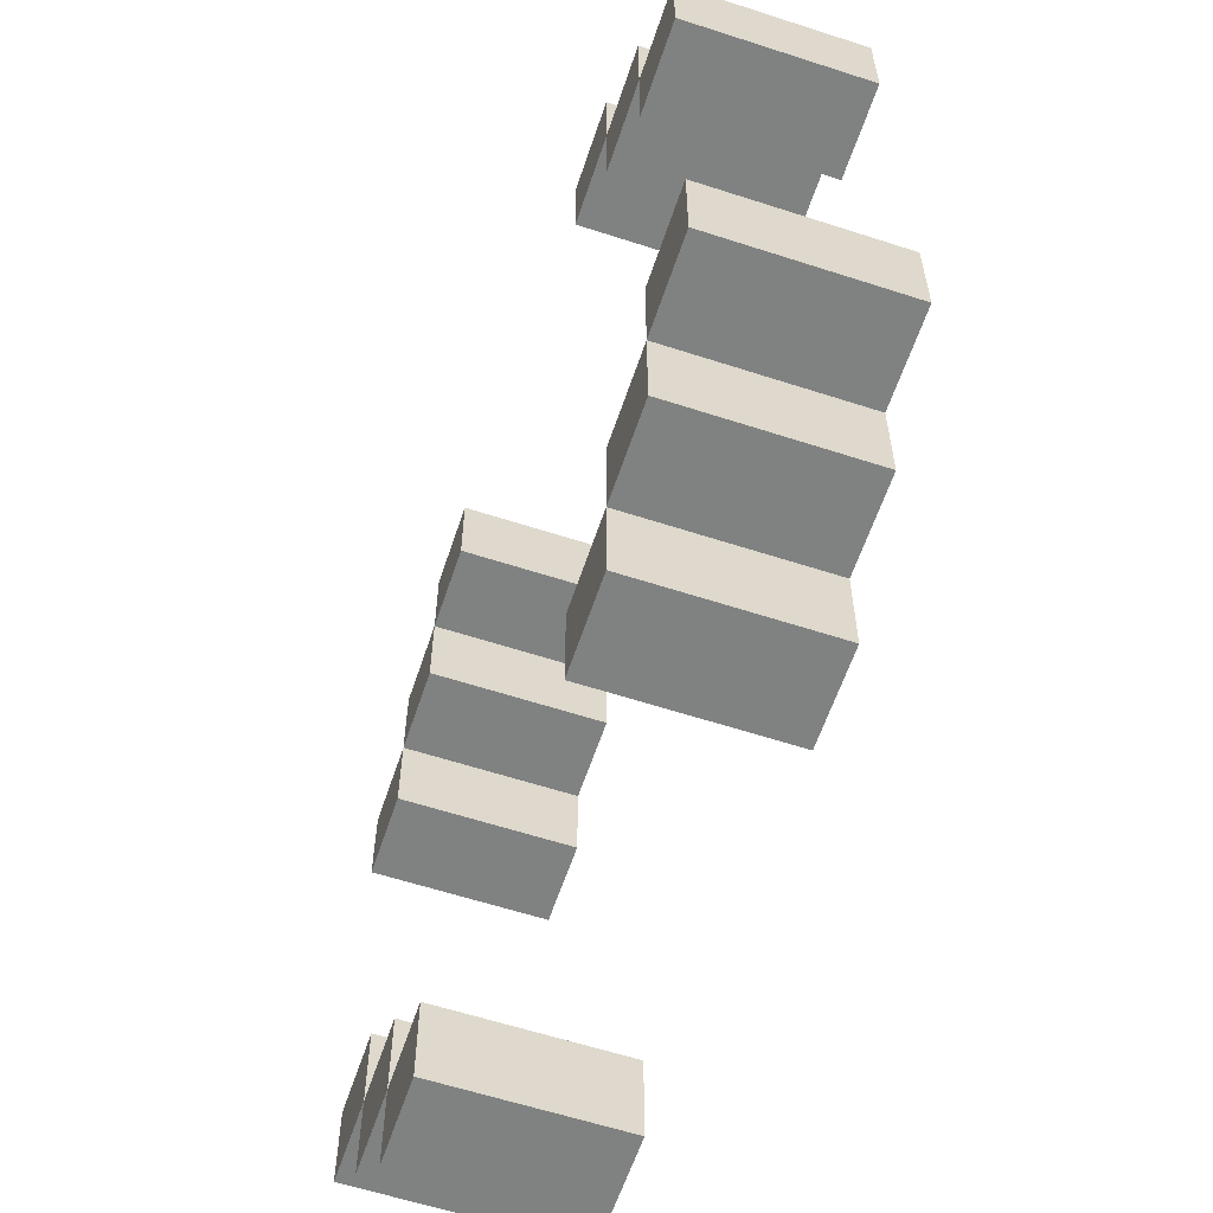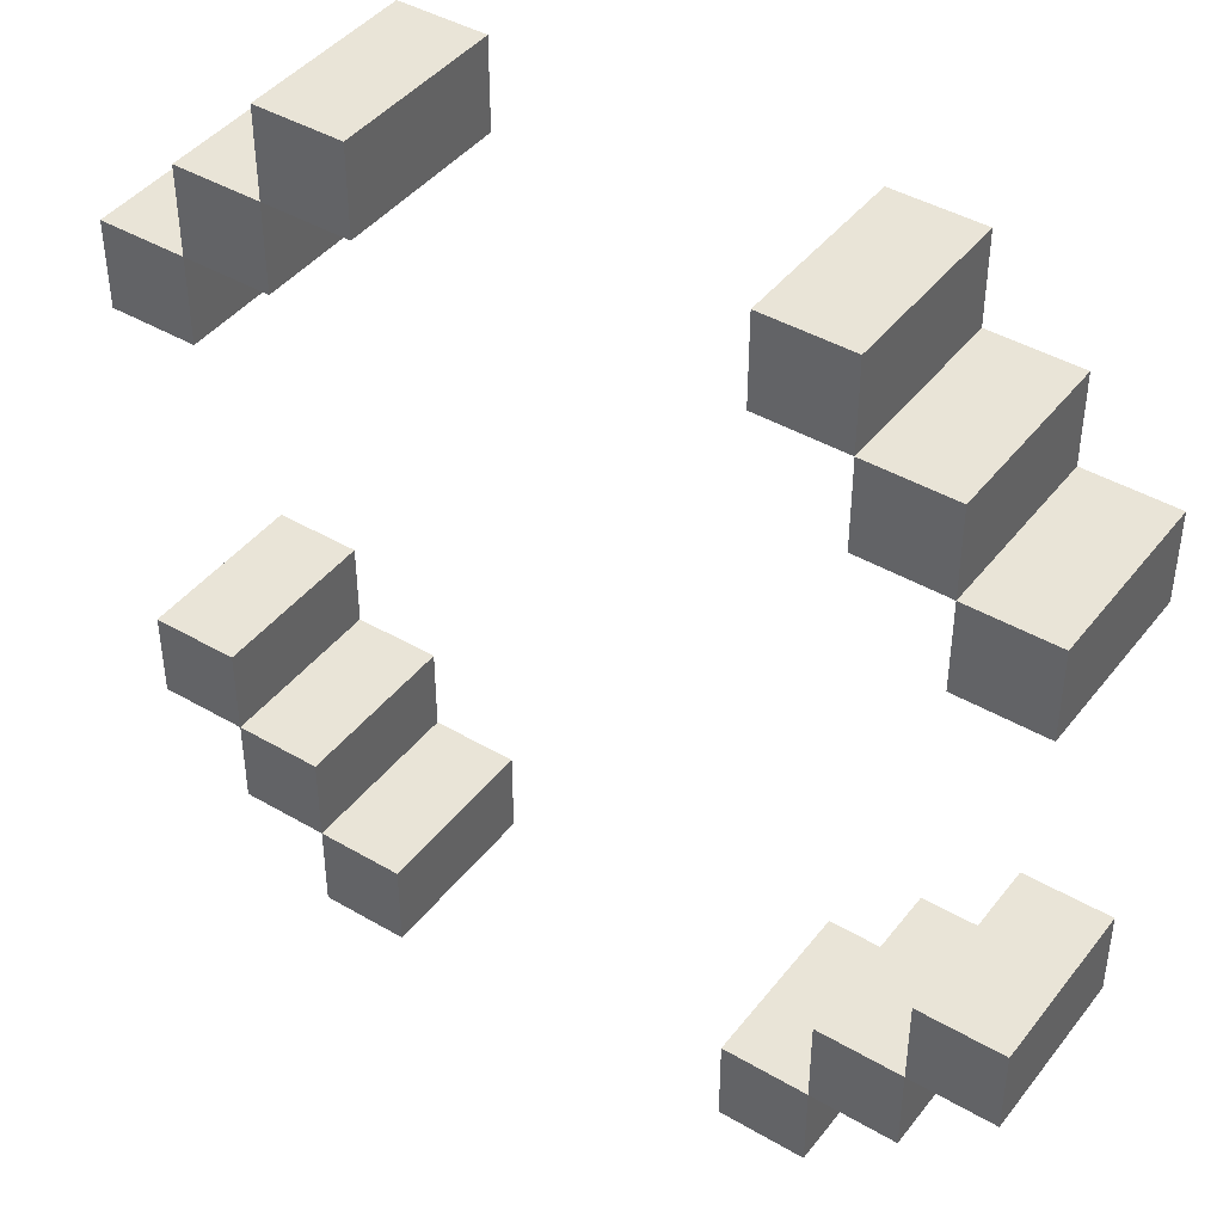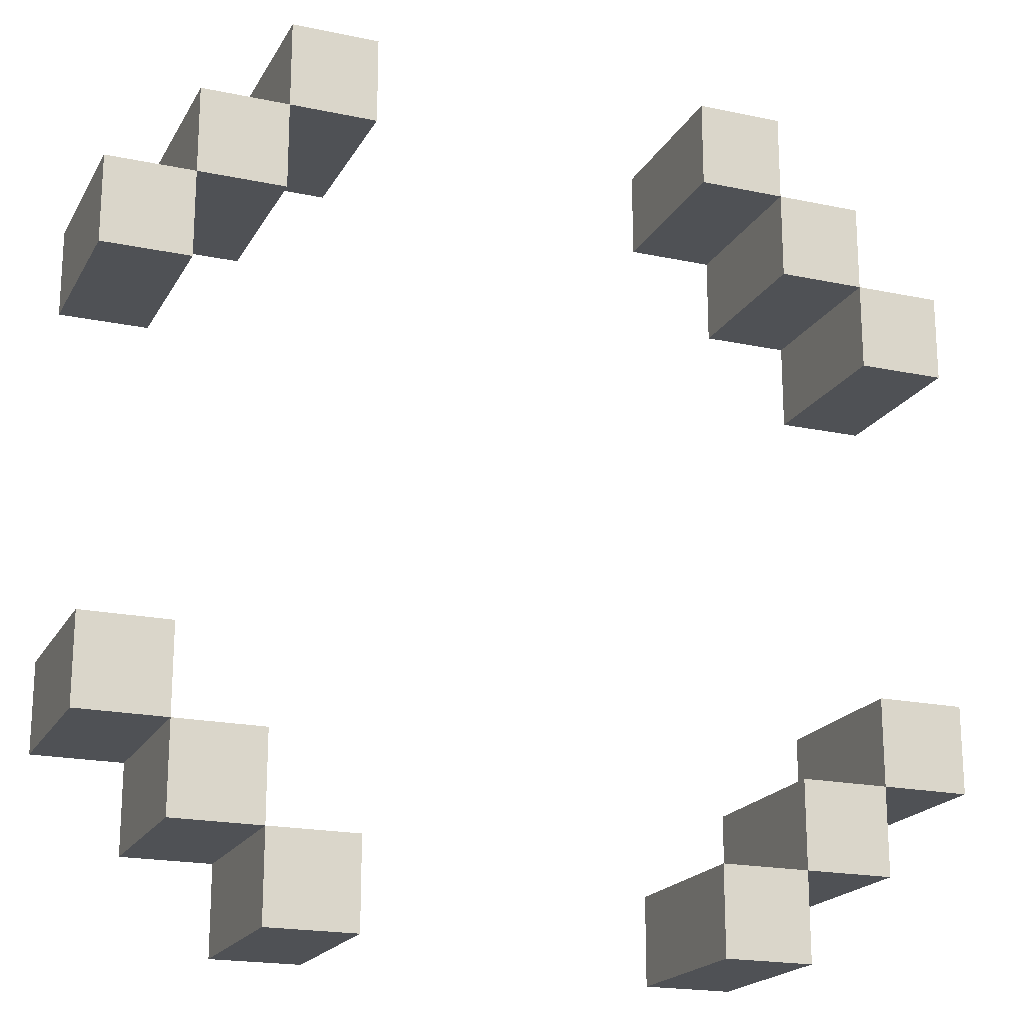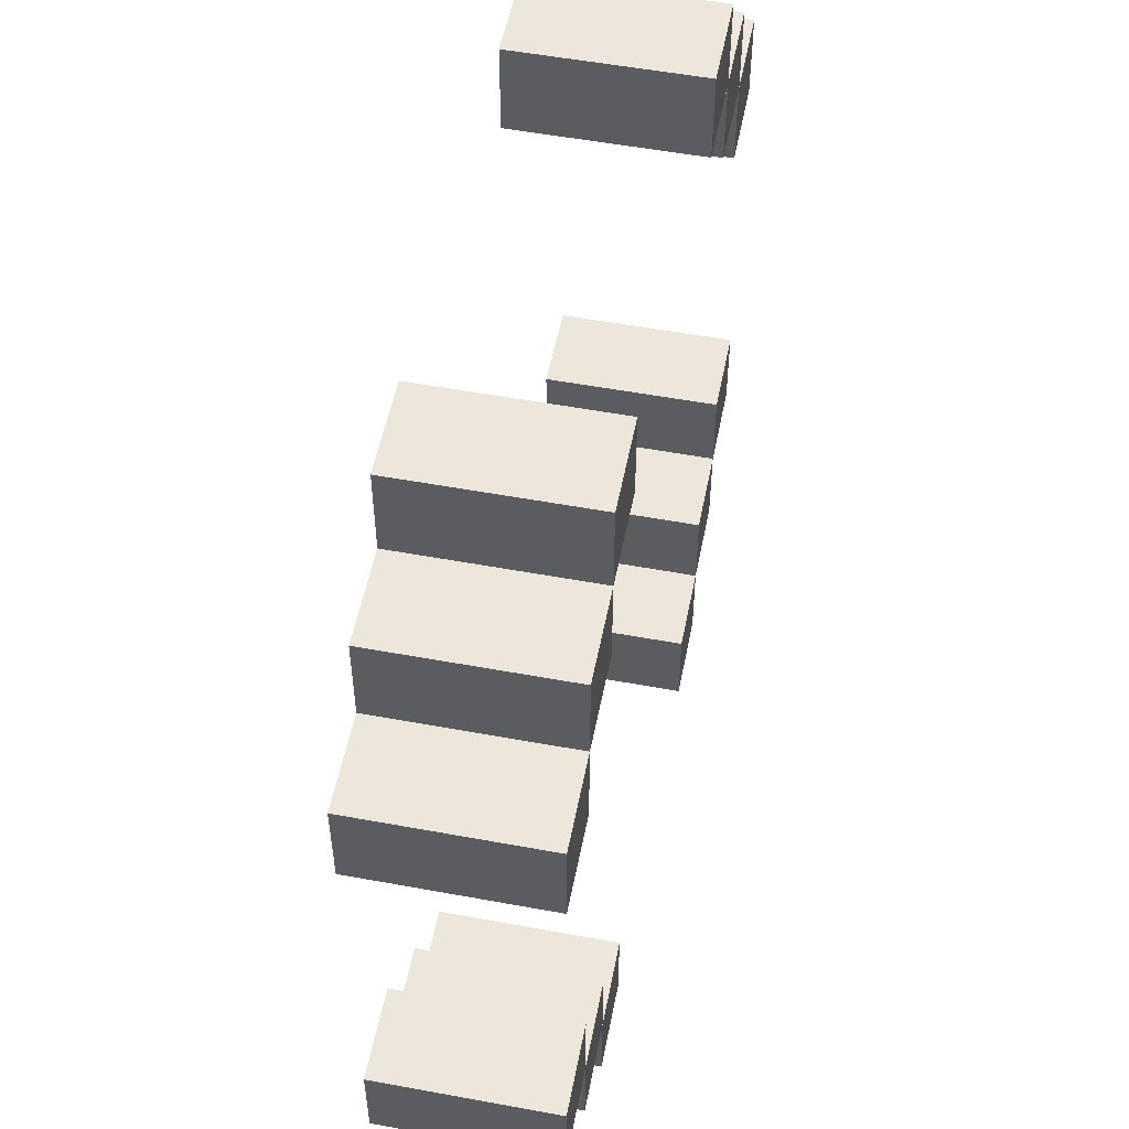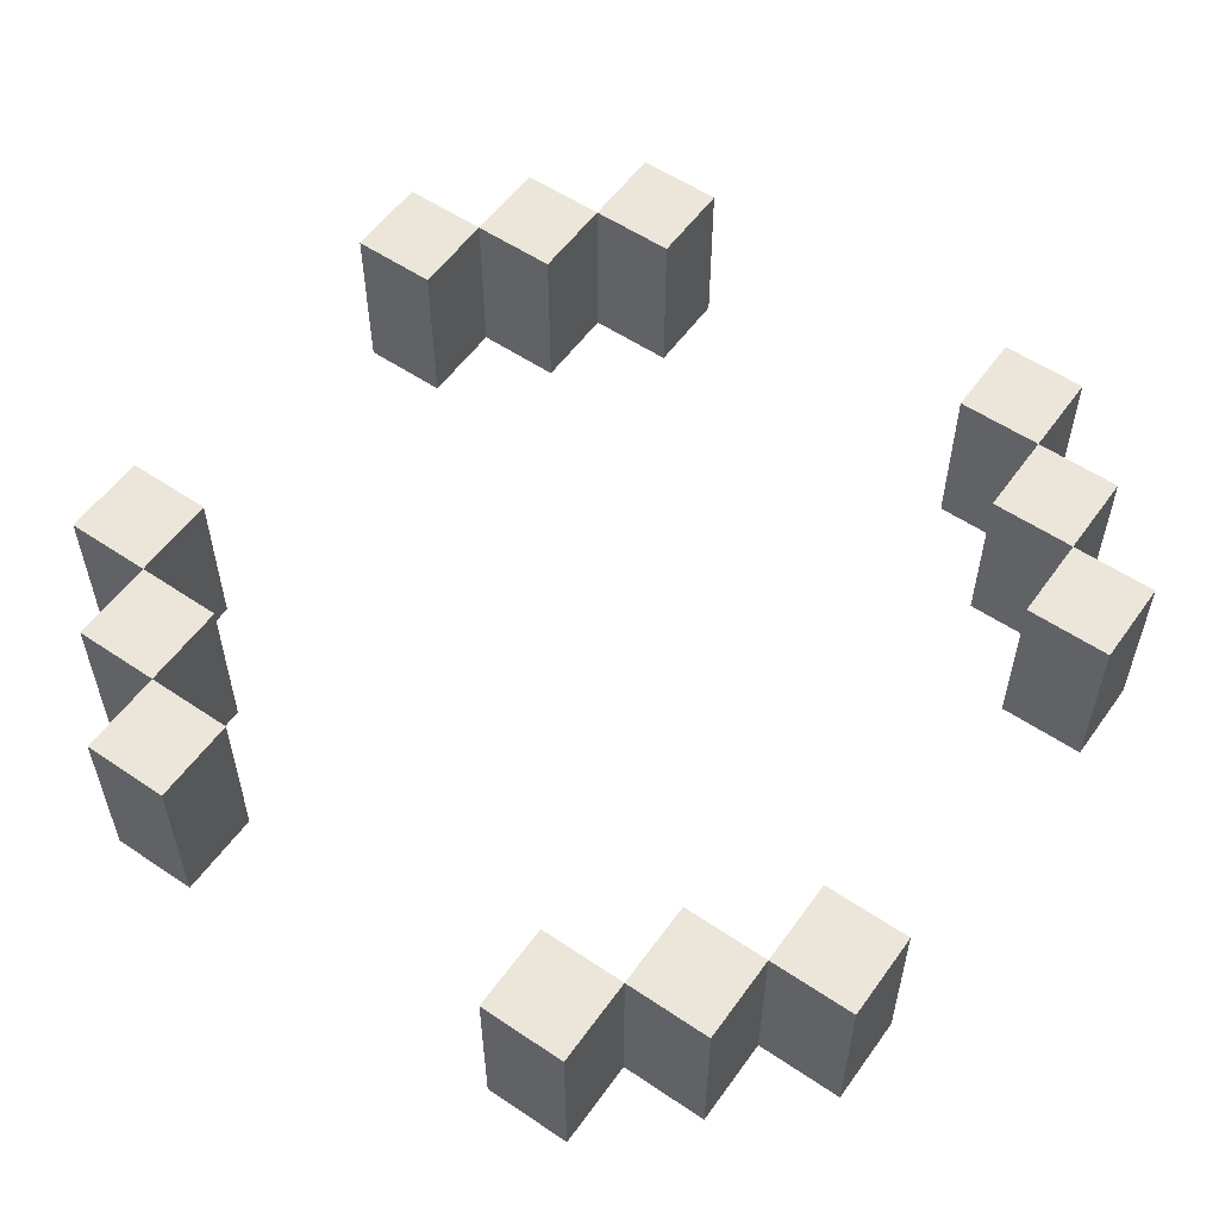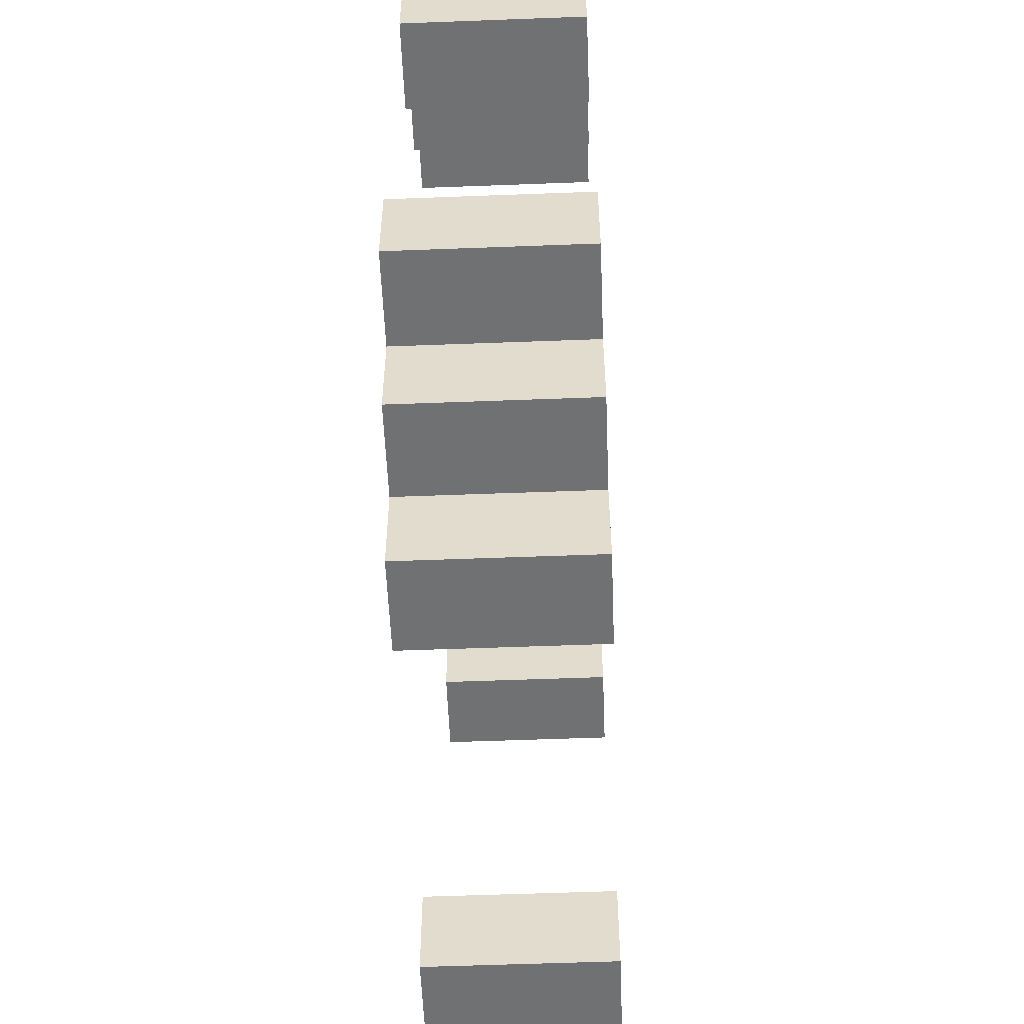
<metadata>
{"format":"obj","ext":"obj","renderer":"f3d","projection":"perspective","resolution":1024,"background":"white","views":[{"elev":-60.3,"azim":-108.4,"up":"+Y"},{"elev":42.9,"azim":-145.2,"up":"+Y"},{"elev":-19.7,"azim":158.5,"up":"+Y"},{"elev":53.9,"azim":101.1,"up":"+Y"},{"elev":56.2,"azim":35.2,"up":"+Z"},{"elev":-55.1,"azim":-87.7,"up":"+Y"}]}
</metadata>
<code>
o ObjObject
v 0 -0.7 -0.4
v 0 -0.8 -0.6
v 0 -0.8 -0.4
v 0 -0.7 -0.6
v 0 -0.2 -0.4
v 0 -0.3 -0.6
v 0 -0.3 -0.4
v 0 -0.2 -0.6
v 0.1 -0.8 -0.4
v 0.1 -0.9 -0.6
v 0.1 -0.9 -0.4
v 0.1 -0.8 -0.6
v 0.1 -0.1 -0.4
v 0.1 -0.2 -0.6
v 0.1 -0.2 -0.4
v 0.1 -0.1 -0.6
v 0.2 -0.9 -0.4
v 0.2 -1 -0.6
v 0.2 -1 -0.4
v 0.2 -0.9 -0.6
v 0.2 0 -0.4
v 0.2 -0.1 -0.6
v 0.2 -0.1 -0.4
v 0.2 0 -0.6
v 0.7 -0.9 -0.4
v 0.7 -1 -0.6
v 0.7 -1 -0.4
v 0.7 -0.9 -0.6
v 0.7 0 -0.4
v 0.7 -0.1 -0.6
v 0.7 -0.1 -0.4
v 0.7 0 -0.6
v 0.8 -0.8 -0.4
v 0.8 -0.9 -0.6
v 0.8 -0.9 -0.4
v 0.8 -0.8 -0.6
v 0.8 -0.1 -0.4
v 0.8 -0.2 -0.6
v 0.8 -0.2 -0.4
v 0.8 -0.1 -0.6
v 0.9 -0.7 -0.4
v 0.9 -0.8 -0.6
v 0.9 -0.8 -0.4
v 0.9 -0.7 -0.6
v 0.9 -0.2 -0.4
v 0.9 -0.3 -0.6
v 0.9 -0.3 -0.4
v 0.9 -0.2 -0.6
v 0.1 -0.8 -0.4
v 0.1 -0.8 -0.6
v 0.1 -0.7 -0.4
v 0.1 -0.7 -0.6
v 0.1 -0.3 -0.4
v 0.1 -0.3 -0.6
v 0.1 -0.2 -0.4
v 0.1 -0.2 -0.6
v 0.2 -0.9 -0.4
v 0.2 -0.9 -0.6
v 0.2 -0.8 -0.4
v 0.2 -0.8 -0.6
v 0.2 -0.2 -0.4
v 0.2 -0.2 -0.6
v 0.2 -0.1 -0.4
v 0.2 -0.1 -0.6
v 0.3 -1 -0.4
v 0.3 -1 -0.6
v 0.3 -0.9 -0.4
v 0.3 -0.9 -0.6
v 0.3 -0.1 -0.4
v 0.3 -0.1 -0.6
v 0.3 0 -0.4
v 0.3 0 -0.6
v 0.8 -1 -0.4
v 0.8 -1 -0.6
v 0.8 -0.9 -0.4
v 0.8 -0.9 -0.6
v 0.8 -0.1 -0.4
v 0.8 -0.1 -0.6
v 0.8 0 -0.4
v 0.8 0 -0.6
v 0.9 -0.9 -0.4
v 0.9 -0.9 -0.6
v 0.9 -0.8 -0.4
v 0.9 -0.8 -0.6
v 0.9 -0.2 -0.4
v 0.9 -0.2 -0.6
v 0.9 -0.1 -0.4
v 0.9 -0.1 -0.6
v 1 -0.8 -0.4
v 1 -0.8 -0.6
v 1 -0.7 -0.4
v 1 -0.7 -0.6
v 1 -0.3 -0.4
v 1 -0.3 -0.6
v 1 -0.2 -0.4
v 1 -0.2 -0.6
v 0.1 -0.8 -0.4
v 0 -0.7 -0.4
v 0 -0.8 -0.4
v 0.1 -0.7 -0.4
v 0.1 -0.3 -0.4
v 0 -0.2 -0.4
v 0 -0.3 -0.4
v 0.1 -0.2 -0.4
v 0.2 -0.9 -0.4
v 0.1 -0.9 -0.4
v 0.2 -0.8 -0.4
v 0.2 -0.2 -0.4
v 0.1 -0.1 -0.4
v 0.2 -0.1 -0.4
v 0.3 -1 -0.4
v 0.2 -1 -0.4
v 0.3 -0.9 -0.4
v 0.3 -0.1 -0.4
v 0.2 0 -0.4
v 0.3 0 -0.4
v 0.8 -1 -0.4
v 0.7 -0.9 -0.4
v 0.7 -1 -0.4
v 0.8 -0.9 -0.4
v 0.8 -0.1 -0.4
v 0.7 0 -0.4
v 0.7 -0.1 -0.4
v 0.8 0 -0.4
v 0.9 -0.9 -0.4
v 0.8 -0.8 -0.4
v 0.9 -0.8 -0.4
v 0.9 -0.2 -0.4
v 0.8 -0.2 -0.4
v 0.9 -0.1 -0.4
v 1 -0.8 -0.4
v 0.9 -0.7 -0.4
v 1 -0.7 -0.4
v 1 -0.3 -0.4
v 0.9 -0.3 -0.4
v 1 -0.2 -0.4
v 0 -0.8 -0.6
v 0 -0.7 -0.6
v 0.1 -0.8 -0.6
v 0.1 -0.7 -0.6
v 0 -0.3 -0.6
v 0 -0.2 -0.6
v 0.1 -0.3 -0.6
v 0.1 -0.2 -0.6
v 0.1 -0.9 -0.6
v 0.2 -0.9 -0.6
v 0.2 -0.8 -0.6
v 0.1 -0.1 -0.6
v 0.2 -0.2 -0.6
v 0.2 -0.1 -0.6
v 0.2 -1 -0.6
v 0.3 -1 -0.6
v 0.3 -0.9 -0.6
v 0.2 0 -0.6
v 0.3 -0.1 -0.6
v 0.3 0 -0.6
v 0.7 -1 -0.6
v 0.7 -0.9 -0.6
v 0.8 -1 -0.6
v 0.8 -0.9 -0.6
v 0.7 -0.1 -0.6
v 0.7 0 -0.6
v 0.8 -0.1 -0.6
v 0.8 0 -0.6
v 0.8 -0.8 -0.6
v 0.9 -0.9 -0.6
v 0.9 -0.8 -0.6
v 0.8 -0.2 -0.6
v 0.9 -0.2 -0.6
v 0.9 -0.1 -0.6
v 0.9 -0.7 -0.6
v 1 -0.8 -0.6
v 1 -0.7 -0.6
v 0.9 -0.3 -0.6
v 1 -0.3 -0.6
v 1 -0.2 -0.6
v 0.2 -1 -0.6
v 0.3 -1 -0.4
v 0.2 -1 -0.4
v 0.3 -1 -0.6
v 0.7 -1 -0.6
v 0.8 -1 -0.4
v 0.7 -1 -0.4
v 0.8 -1 -0.6
v 0.1 -0.9 -0.6
v 0.2 -0.9 -0.4
v 0.1 -0.9 -0.4
v 0.2 -0.9 -0.6
v 0.8 -0.9 -0.6
v 0.9 -0.9 -0.4
v 0.8 -0.9 -0.4
v 0.9 -0.9 -0.6
v 0 -0.8 -0.6
v 0.1 -0.8 -0.4
v 0 -0.8 -0.4
v 0.1 -0.8 -0.6
v 0.9 -0.8 -0.6
v 1 -0.8 -0.4
v 0.9 -0.8 -0.4
v 1 -0.8 -0.6
v 0 -0.3 -0.6
v 0.1 -0.3 -0.4
v 0 -0.3 -0.4
v 0.1 -0.3 -0.6
v 0.9 -0.3 -0.6
v 1 -0.3 -0.4
v 0.9 -0.3 -0.4
v 1 -0.3 -0.6
v 0.1 -0.2 -0.6
v 0.2 -0.2 -0.4
v 0.1 -0.2 -0.4
v 0.2 -0.2 -0.6
v 0.8 -0.2 -0.6
v 0.9 -0.2 -0.4
v 0.8 -0.2 -0.4
v 0.9 -0.2 -0.6
v 0.2 -0.1 -0.6
v 0.3 -0.1 -0.4
v 0.2 -0.1 -0.4
v 0.3 -0.1 -0.6
v 0.7 -0.1 -0.6
v 0.8 -0.1 -0.4
v 0.7 -0.1 -0.4
v 0.8 -0.1 -0.6
v 0.2 -0.9 -0.4
v 0.3 -0.9 -0.4
v 0.2 -0.9 -0.6
v 0.3 -0.9 -0.6
v 0.7 -0.9 -0.4
v 0.8 -0.9 -0.4
v 0.7 -0.9 -0.6
v 0.8 -0.9 -0.6
v 0.1 -0.8 -0.4
v 0.2 -0.8 -0.4
v 0.1 -0.8 -0.6
v 0.2 -0.8 -0.6
v 0.8 -0.8 -0.4
v 0.9 -0.8 -0.4
v 0.8 -0.8 -0.6
v 0.9 -0.8 -0.6
v 0 -0.7 -0.4
v 0.1 -0.7 -0.4
v 0 -0.7 -0.6
v 0.1 -0.7 -0.6
v 0.9 -0.7 -0.4
v 1 -0.7 -0.4
v 0.9 -0.7 -0.6
v 1 -0.7 -0.6
v 0 -0.2 -0.4
v 0.1 -0.2 -0.4
v 0 -0.2 -0.6
v 0.1 -0.2 -0.6
v 0.9 -0.2 -0.4
v 1 -0.2 -0.4
v 0.9 -0.2 -0.6
v 1 -0.2 -0.6
v 0.1 -0.1 -0.4
v 0.2 -0.1 -0.4
v 0.1 -0.1 -0.6
v 0.2 -0.1 -0.6
v 0.8 -0.1 -0.4
v 0.9 -0.1 -0.4
v 0.8 -0.1 -0.6
v 0.9 -0.1 -0.6
v 0.2 0 -0.4
v 0.3 0 -0.4
v 0.2 0 -0.6
v 0.3 0 -0.6
v 0.7 0 -0.4
v 0.8 0 -0.4
v 0.7 0 -0.6
v 0.8 0 -0.6
f 1 2 3
f 4 2 1
f 5 6 7
f 8 6 5
f 9 10 11
f 12 10 9
f 13 14 15
f 16 14 13
f 17 18 19
f 20 18 17
f 21 22 23
f 24 22 21
f 25 26 27
f 28 26 25
f 29 30 31
f 32 30 29
f 33 34 35
f 36 34 33
f 37 38 39
f 40 38 37
f 41 42 43
f 44 42 41
f 45 46 47
f 48 46 45
f 49 50 51
f 51 50 52
f 53 54 55
f 55 54 56
f 57 58 59
f 59 58 60
f 61 62 63
f 63 62 64
f 65 66 67
f 67 66 68
f 69 70 71
f 71 70 72
f 73 74 75
f 75 74 76
f 77 78 79
f 79 78 80
f 81 82 83
f 83 82 84
f 85 86 87
f 87 86 88
f 89 90 91
f 91 90 92
f 93 94 95
f 95 94 96
f 97 98 99
f 100 98 97
f 101 102 103
f 104 102 101
f 105 97 106
f 107 97 105
f 108 109 104
f 110 109 108
f 111 105 112
f 113 105 111
f 114 115 110
f 116 115 114
f 117 118 119
f 120 118 117
f 121 122 123
f 124 122 121
f 125 126 120
f 127 126 125
f 128 121 129
f 130 121 128
f 131 132 127
f 133 132 131
f 134 128 135
f 136 128 134
f 137 138 139
f 139 138 140
f 141 142 143
f 143 142 144
f 145 139 146
f 146 139 147
f 144 148 149
f 149 148 150
f 151 146 152
f 152 146 153
f 150 154 155
f 155 154 156
f 157 158 159
f 159 158 160
f 161 162 163
f 163 162 164
f 160 165 166
f 166 165 167
f 168 163 169
f 169 163 170
f 167 171 172
f 172 171 173
f 174 169 175
f 175 169 176
f 177 178 179
f 180 178 177
f 181 182 183
f 184 182 181
f 185 186 187
f 188 186 185
f 189 190 191
f 192 190 189
f 193 194 195
f 196 194 193
f 197 198 199
f 200 198 197
f 201 202 203
f 204 202 201
f 205 206 207
f 208 206 205
f 209 210 211
f 212 210 209
f 213 214 215
f 216 214 213
f 217 218 219
f 220 218 217
f 221 222 223
f 224 222 221
f 225 226 227
f 227 226 228
f 229 230 231
f 231 230 232
f 233 234 235
f 235 234 236
f 237 238 239
f 239 238 240
f 241 242 243
f 243 242 244
f 245 246 247
f 247 246 248
f 249 250 251
f 251 250 252
f 253 254 255
f 255 254 256
f 257 258 259
f 259 258 260
f 261 262 263
f 263 262 264
f 265 266 267
f 267 266 268
f 269 270 271
f 271 270 272

</code>
